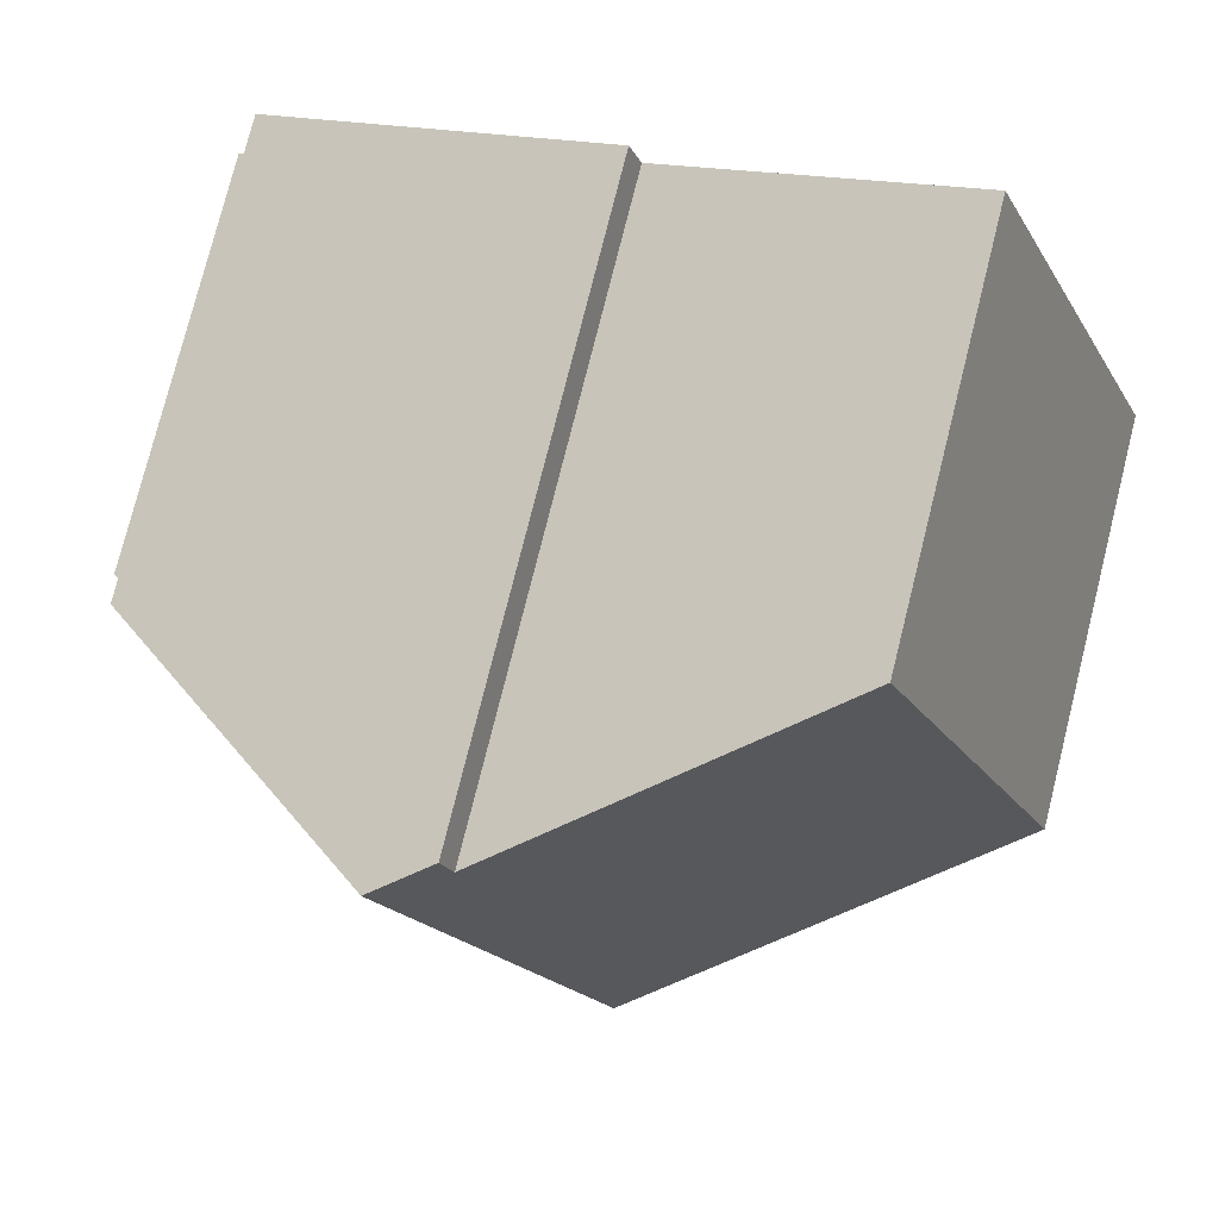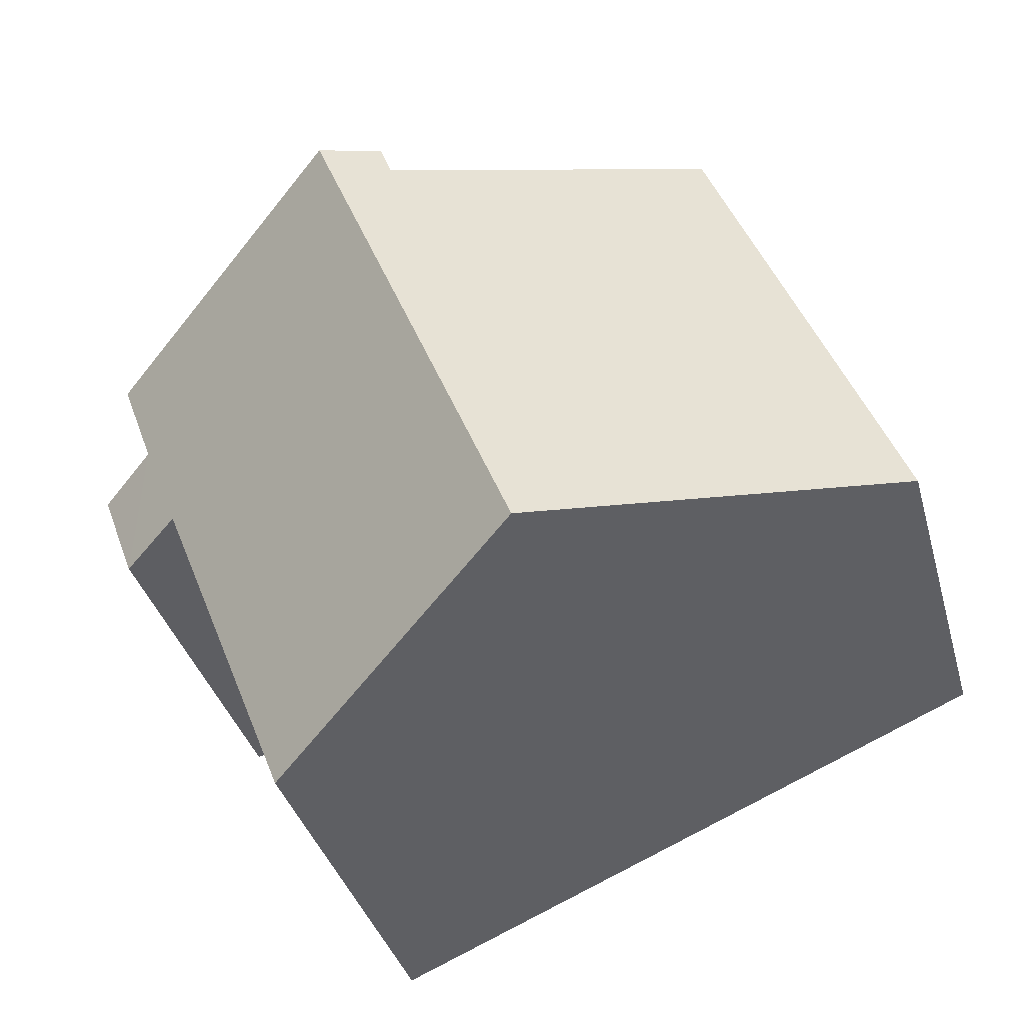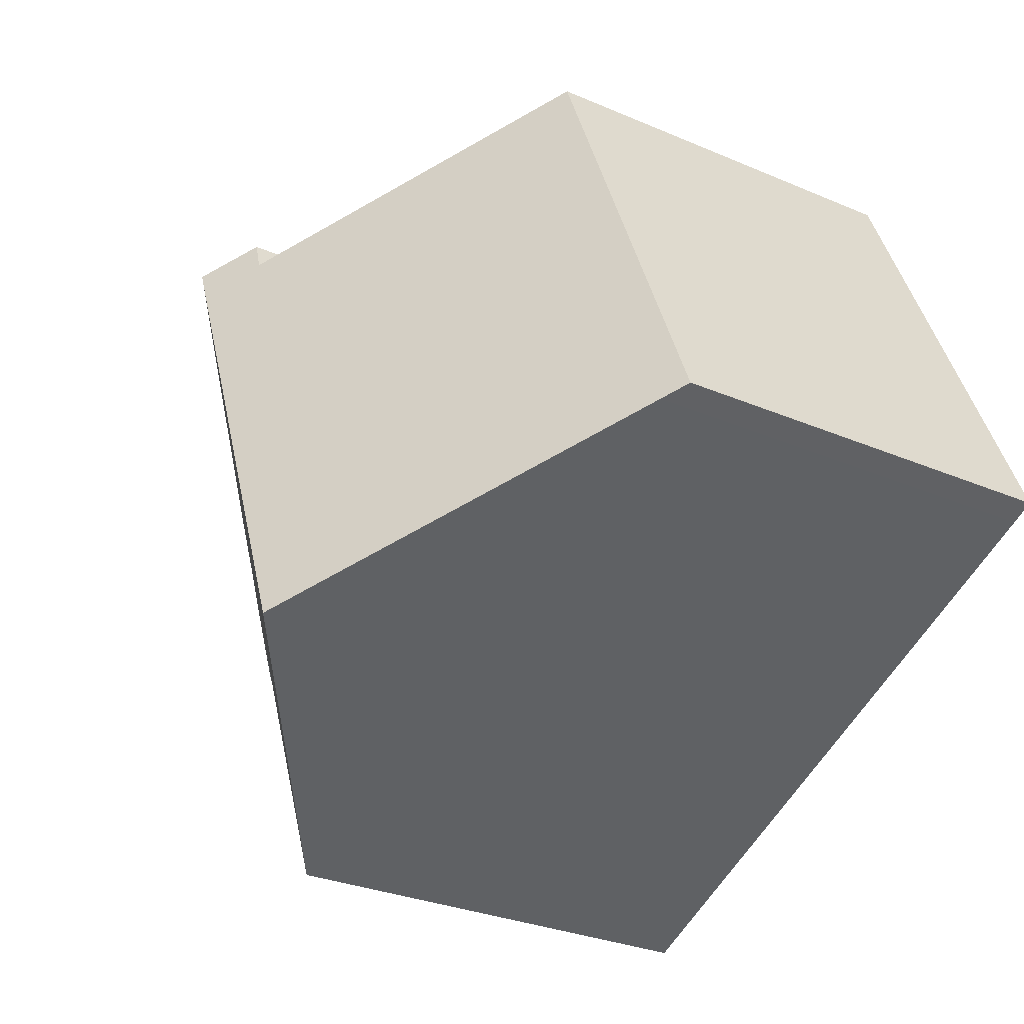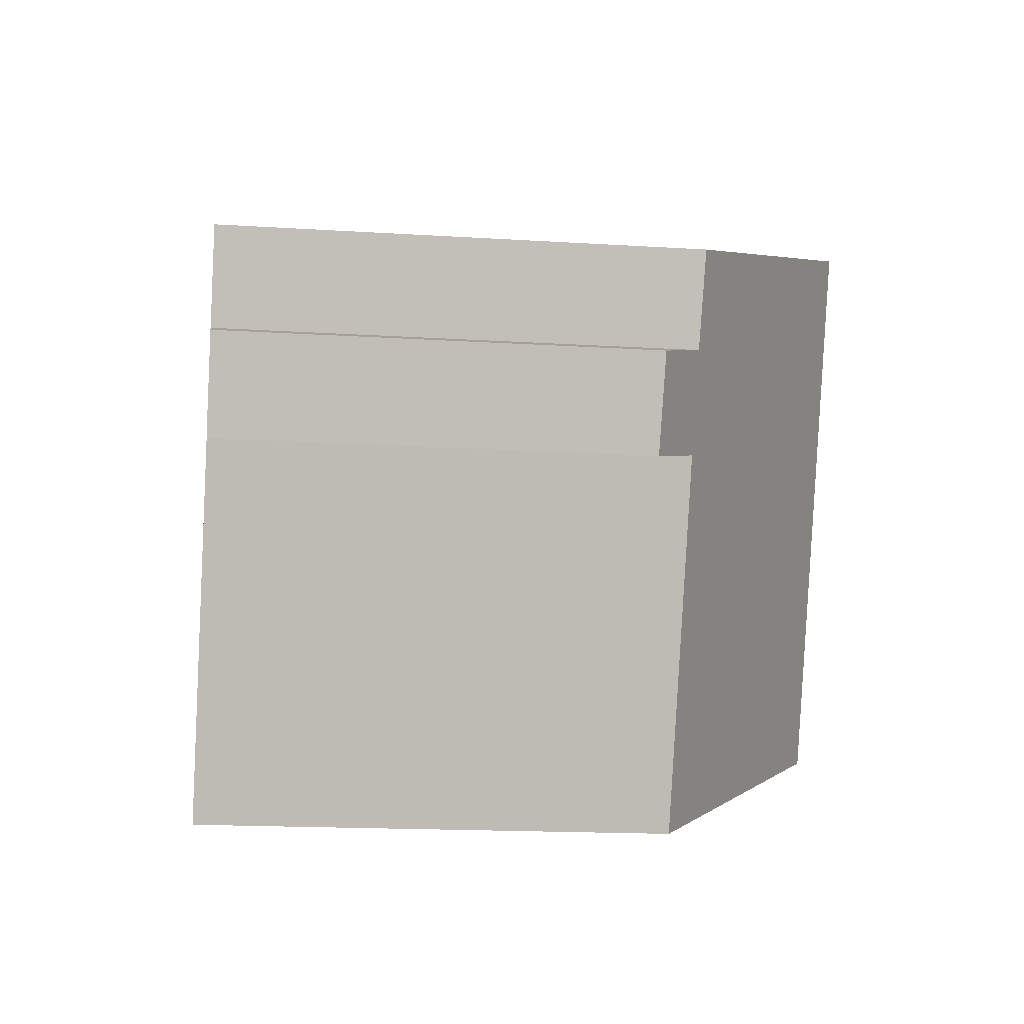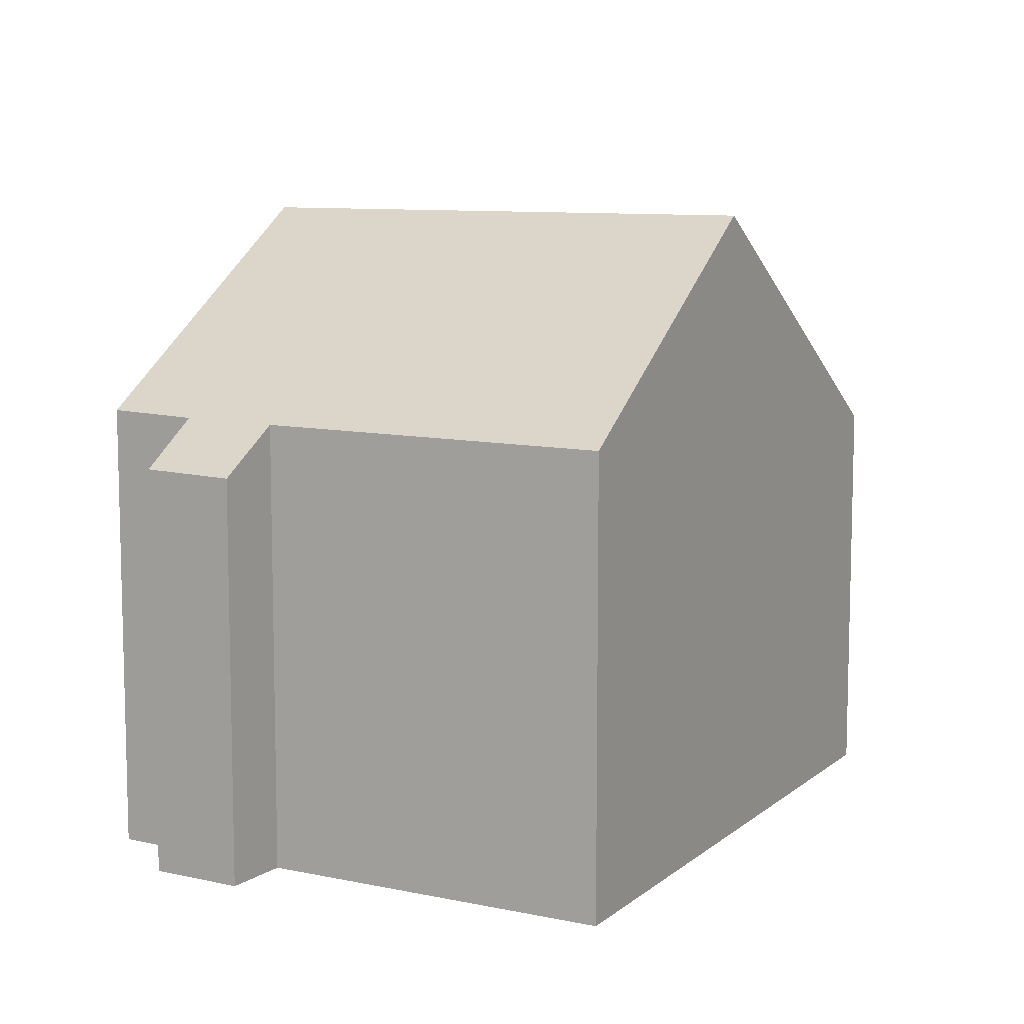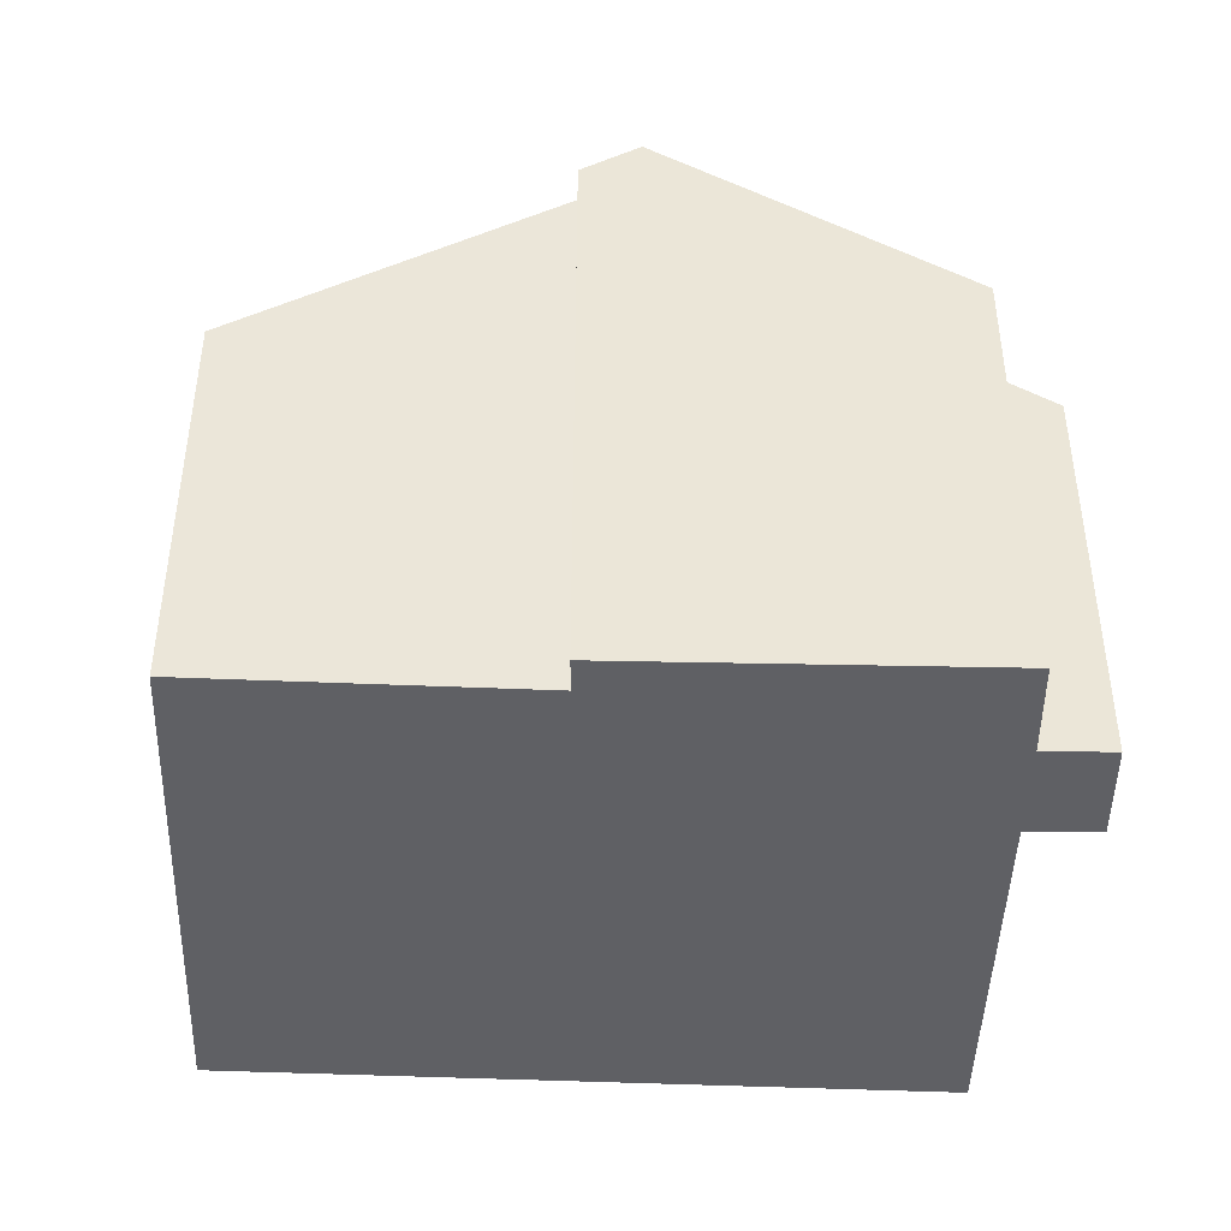
<metadata>
{"format":"obj","ext":"obj","renderer":"f3d","projection":"perspective","resolution":1024,"background":"white","views":[{"elev":77.7,"azim":-165.9,"up":"+Z"},{"elev":-36.3,"azim":-165.1,"up":"+Z"},{"elev":-29.9,"azim":-122.0,"up":"+Z"},{"elev":-15.9,"azim":82.4,"up":"+Z"},{"elev":9.3,"azim":140.8,"up":"+Y"},{"elev":-44.5,"azim":20.1,"up":"+Y"}]}
</metadata>
<code>
v  6.621 12.44 -2.808
v  14.65 8.619 1.285
v  12.1 8.584 -5.13
v  10.55 12.44 6.842
v  15.9 7.767 0.858
v  15.34 8.636 3.039
v  16.53 7.806 2.567
v  15.95 8.68 4.718
v  3.677 7.777 9.023
v  0.452 8.096 -0.192
v  0 7.777 4.762e-16
v  9.294 11.73 6.648
v  4.12 8.089 8.836
v  9.513 11.72 7.252
v  0 0 0
v  3.677 -5.525e-16 9.023
v  9.294 -4.071e-16 6.648
v  9.513 -4.441e-16 7.252
v  4.12 -5.41e-16 8.836
v  15.95 -2.889e-16 4.718
v  10.55 -4.19e-16 6.842
v  15.34 -1.861e-16 3.039
v  16.53 -1.572e-16 2.567
v  15.9 -5.254e-17 0.858
v  14.65 -7.868e-17 1.285
v  12.1 3.141e-16 -5.13
v  6.621 1.719e-16 -2.808
v  0.452 1.176e-17 -0.192
g defaultobject
f 1 2 3
f 2 1 4
f 2 4 5
f 5 4 6
f 5 6 7
f 6 4 8
f 9 10 11
f 10 9 1
f 1 9 12
f 1 12 4
f 12 9 13
f 4 12 14
f 15 9 11
f 9 15 16
f 17 14 12
f 14 17 18
f 13 17 12
f 17 13 9
f 17 9 16
f 17 16 19
f 14 8 4
f 8 14 18
f 8 18 20
f 20 18 21
f 22 7 6
f 7 22 23
f 20 6 8
f 6 20 22
f 23 5 7
f 5 23 24
f 25 3 2
f 3 25 26
f 5 25 2
f 25 5 24
f 26 1 3
f 1 26 10
f 10 26 27
f 10 27 28
f 10 28 11
f 11 28 15
f 23 25 24
f 25 23 22
f 18 17 21
f 25 27 26
f 27 25 22
f 27 22 20
f 27 20 21
f 27 21 28
f 28 21 17
f 28 17 19
f 28 19 15
f 15 19 16

</code>
